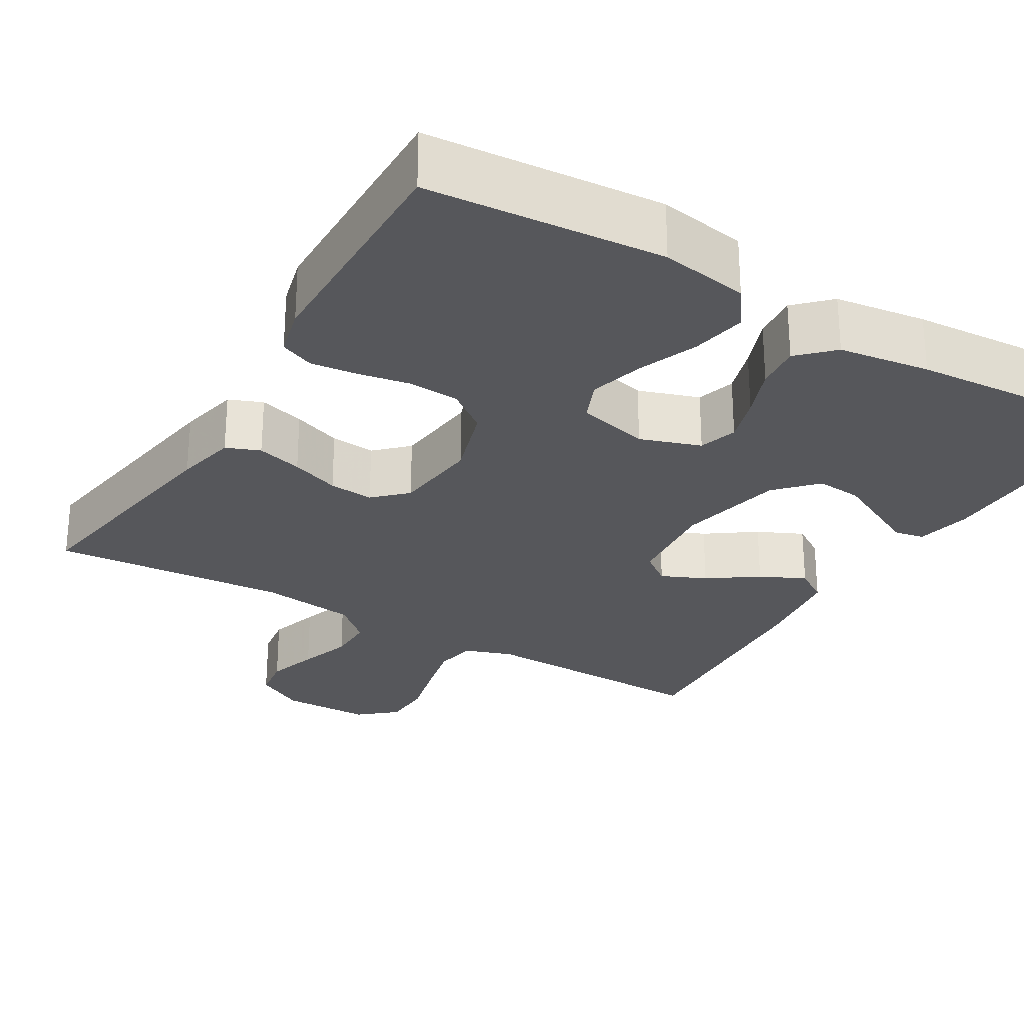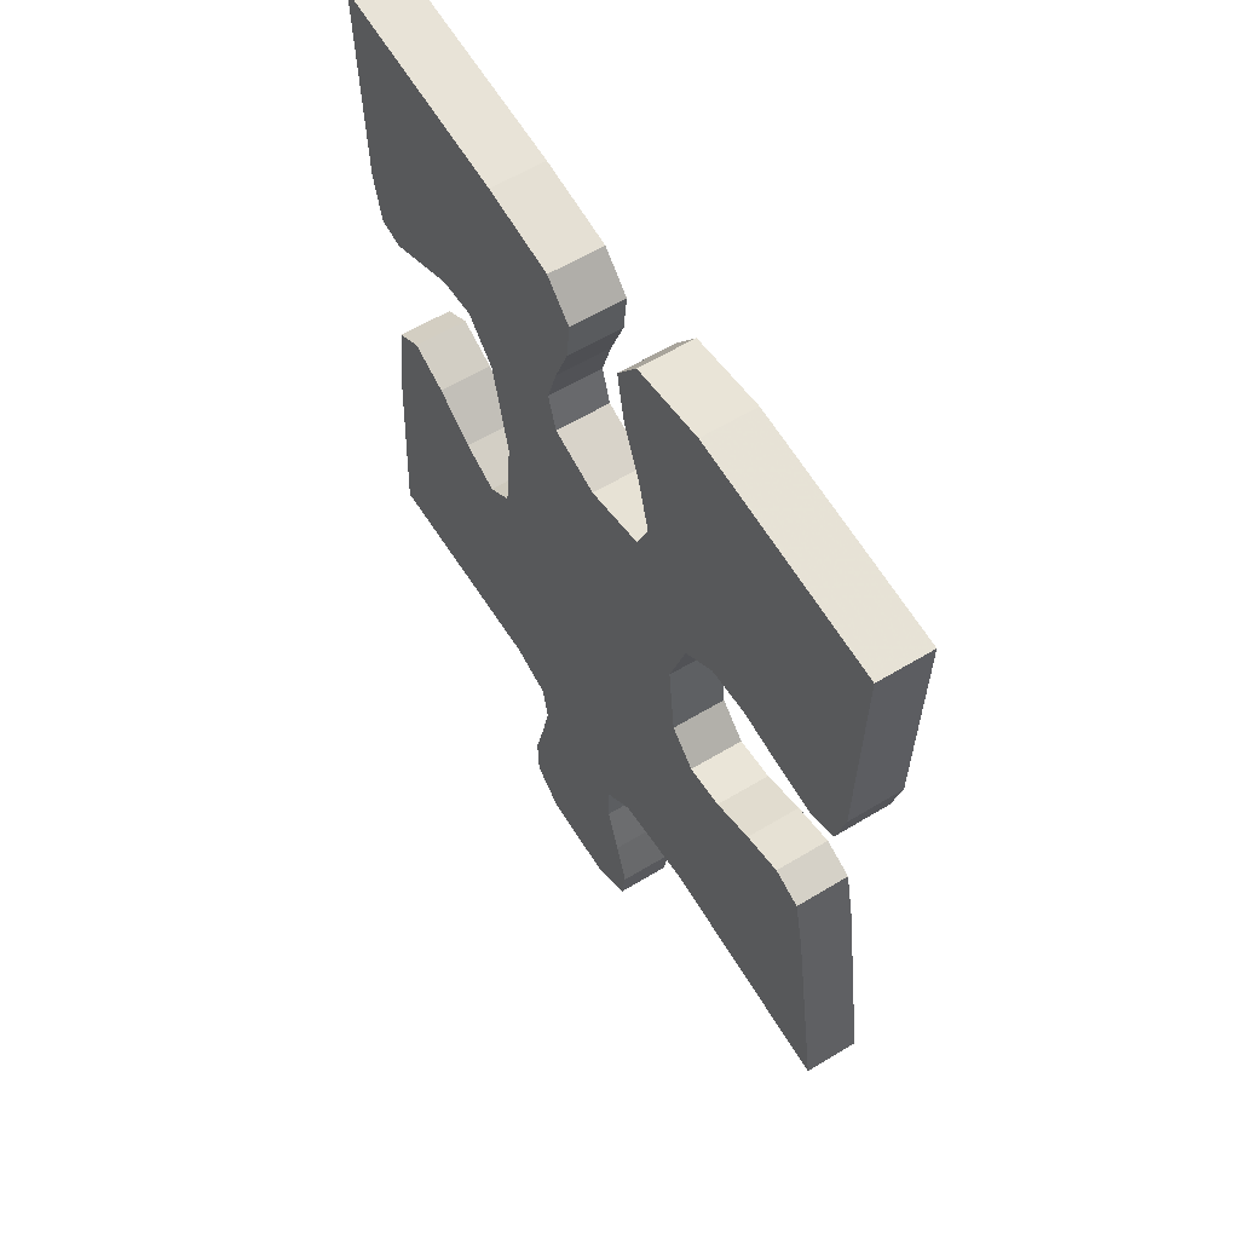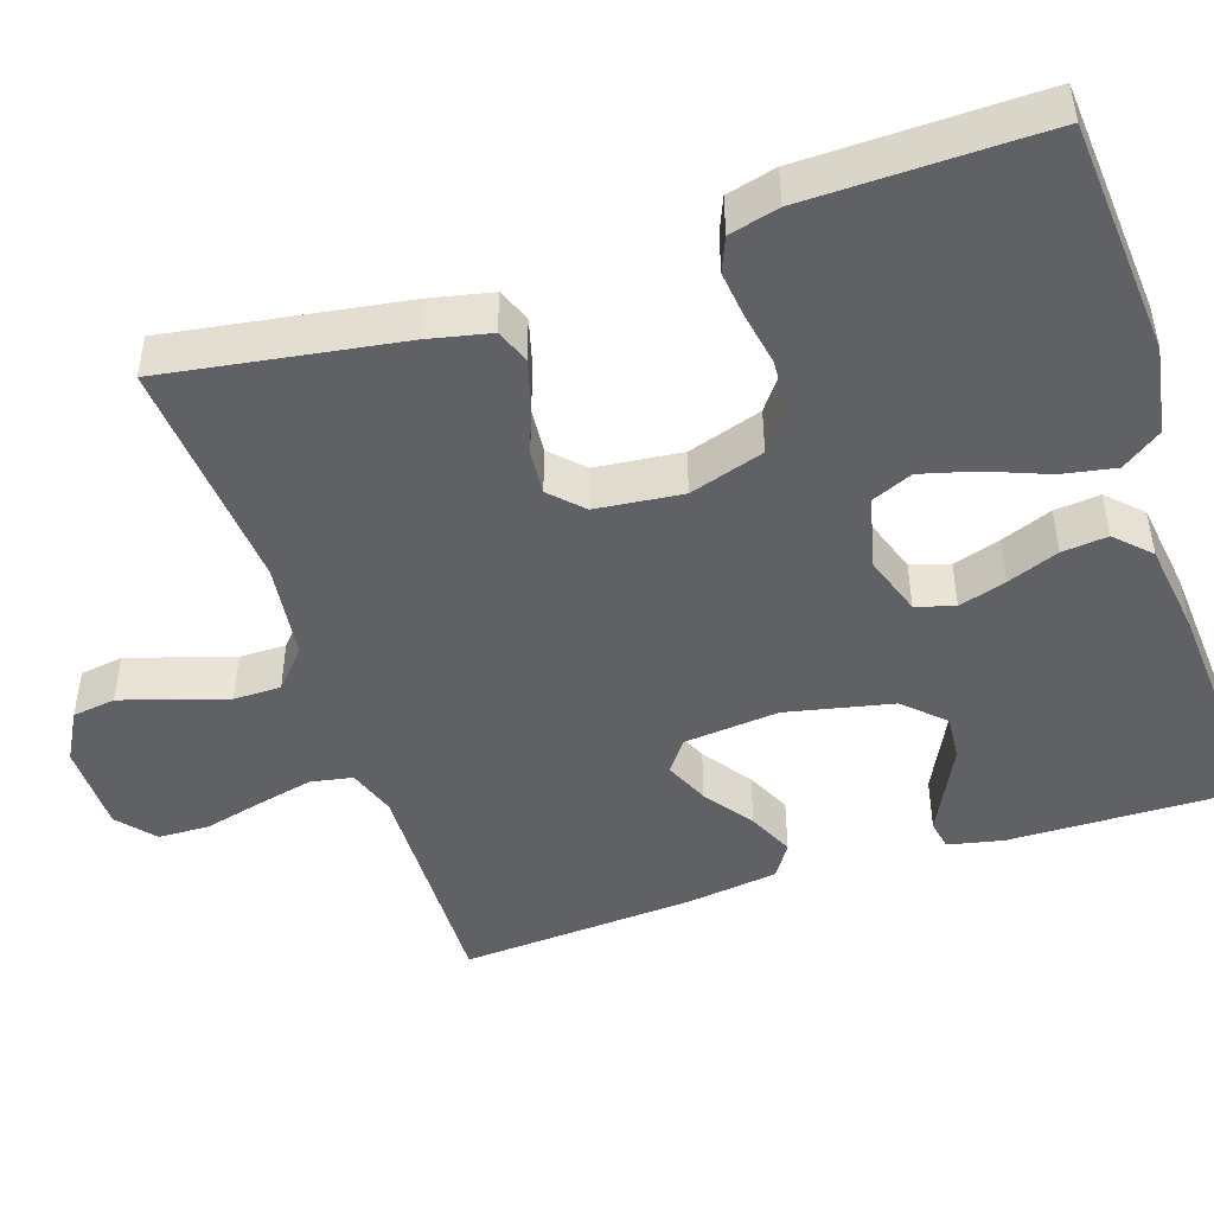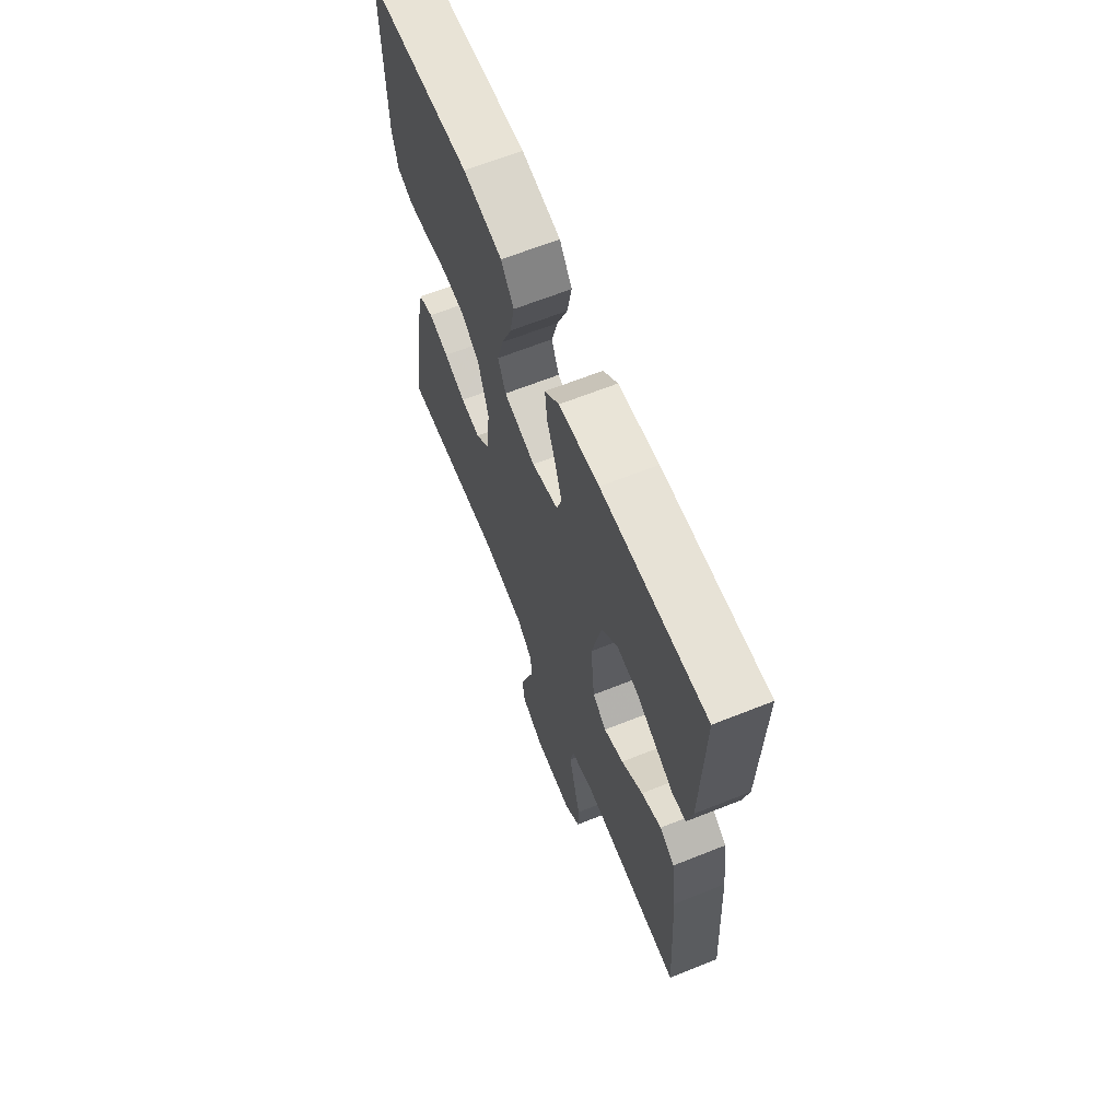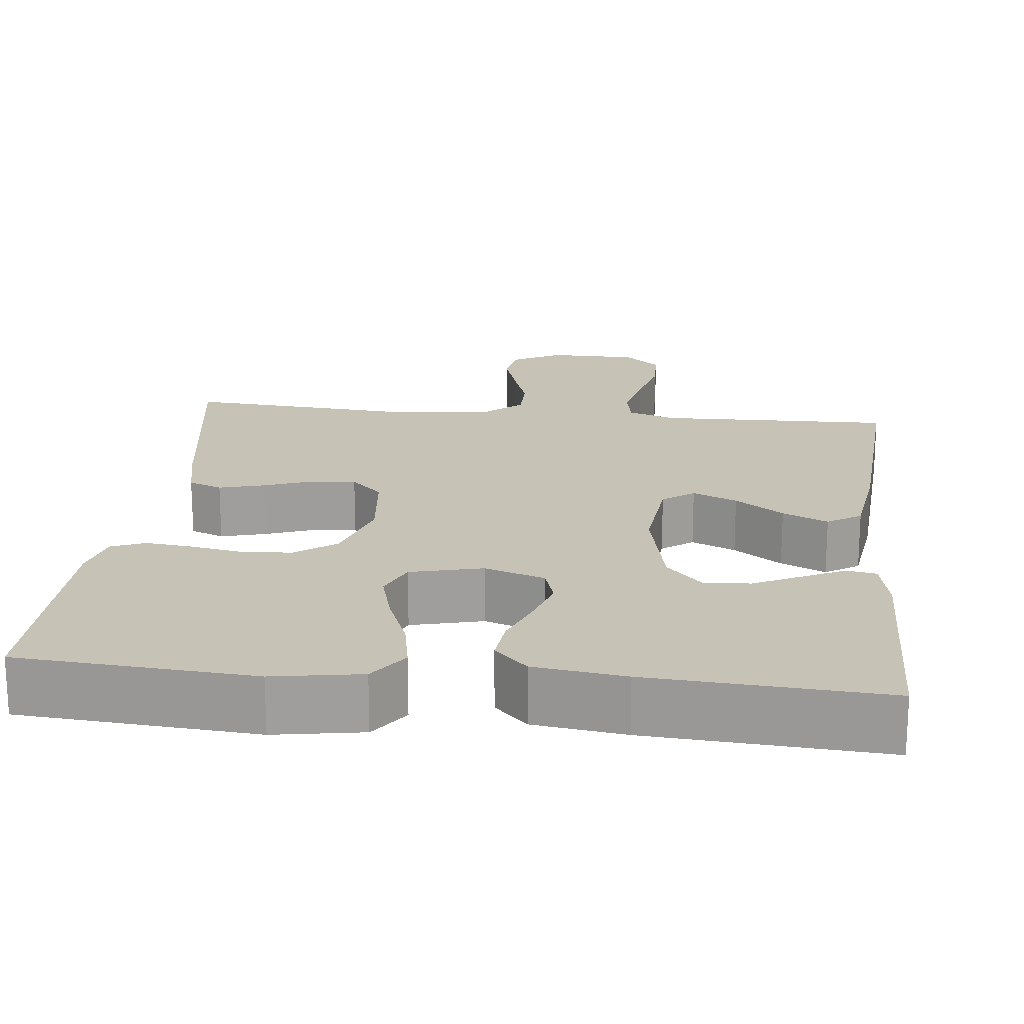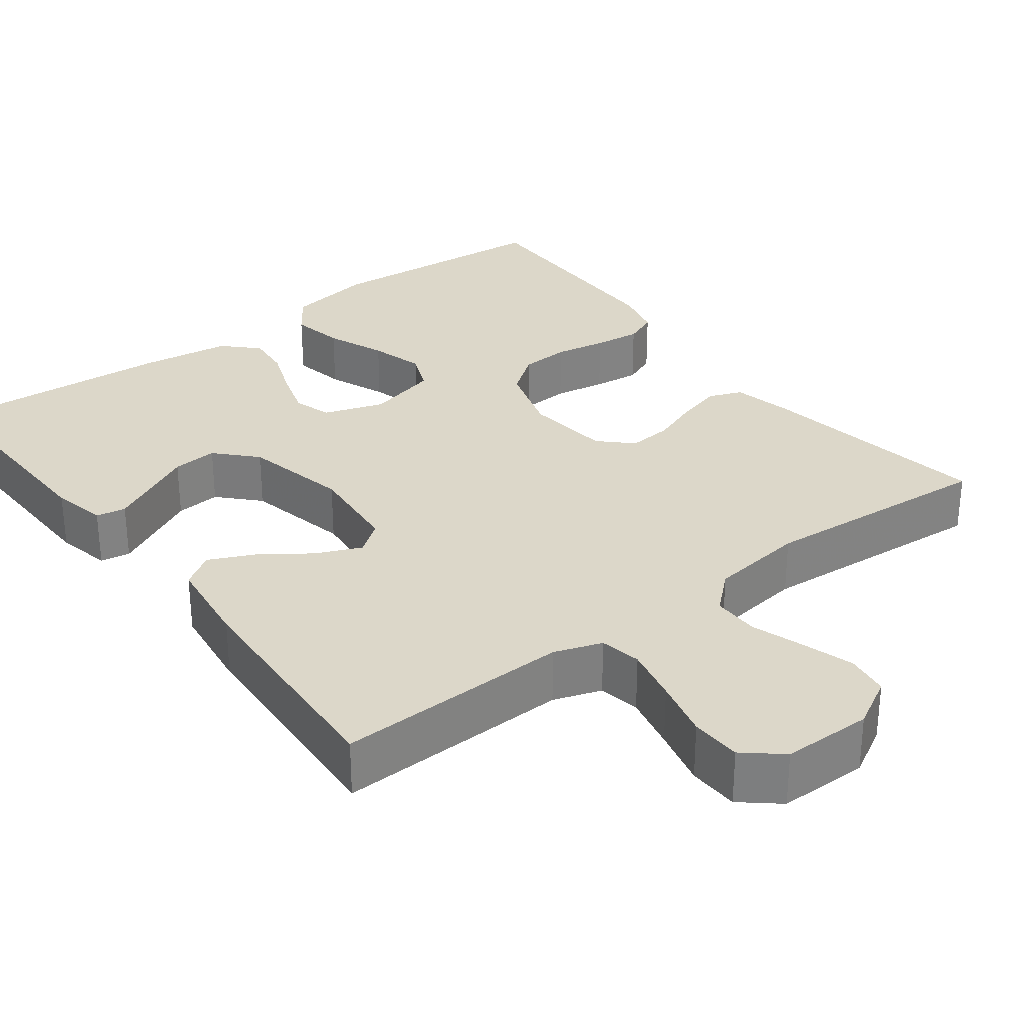
<metadata>
{"format":"obj","ext":"obj","renderer":"f3d","projection":"perspective","resolution":1024,"background":"white","views":[{"elev":-27.2,"azim":-30.7,"up":"+Y"},{"elev":59.9,"azim":-121.8,"up":"+Z"},{"elev":-46.7,"azim":-71.6,"up":"+Y"},{"elev":65.6,"azim":68.2,"up":"+Z"},{"elev":19.3,"azim":6.2,"up":"+Y"},{"elev":30.3,"azim":142.7,"up":"+Y"}]}
</metadata>
<code>
v -0.5 0.07 -0.5
v -0.453 0.07 -0.2
v -0.436 0.07 -0.122
v -0.393 0.07 -0.105
v -0.335 0.07 -0.121
v -0.273 0.07 -0.144
v -0.216 0.07 -0.149
v -0.176 0.07 -0.11
v -0.164 0.07 0
v -0.194 0.07 0.095
v -0.246 0.07 0.134
v -0.31 0.07 0.138
v -0.376 0.07 0.126
v -0.436 0.07 0.119
v -0.479 0.07 0.137
v -0.495 0.07 0.2
v -0.5 0.07 0.5
v -0.2 0.07 0.523
v -0.088 0.07 0.504
v -0.052 0.07 0.453
v -0.065 0.07 0.384
v -0.095 0.07 0.308
v -0.114 0.07 0.238
v -0.092 0.07 0.186
v 0 0.07 0.163
v 0.077 0.07 0.189
v 0.092 0.07 0.238
v 0.073 0.07 0.299
v 0.048 0.07 0.364
v 0.042 0.07 0.422
v 0.084 0.07 0.464
v 0.2 0.07 0.48
v 0.5 0.07 0.5
v 0.494 0.07 0.2
v 0.479 0.07 0.13
v 0.441 0.07 0.123
v 0.387 0.07 0.15
v 0.327 0.07 0.18
v 0.269 0.07 0.185
v 0.222 0.07 0.135
v 0.193 0.07 0
v 0.205 0.07 -0.121
v 0.245 0.07 -0.151
v 0.302 0.07 -0.126
v 0.364 0.07 -0.082
v 0.422 0.07 -0.055
v 0.465 0.07 -0.083
v 0.481 0.07 -0.2
v 0.5 0.07 -0.5
v 0.2 0.07 -0.492
v 0.139 0.07 -0.513
v 0.129 0.07 -0.566
v 0.145 0.07 -0.637
v 0.164 0.07 -0.713
v 0.162 0.07 -0.778
v 0.115 0.07 -0.818
v 0 0.07 -0.819
v -0.063 0.07 -0.784
v -0.071 0.07 -0.729
v -0.051 0.07 -0.663
v -0.029 0.07 -0.596
v -0.029 0.07 -0.536
v -0.077 0.07 -0.493
v -0.2 0.07 -0.477
v -0.5 0 -0.5
v -0.453 0 -0.2
v -0.436 0 -0.122
v -0.393 0 -0.105
v -0.335 0 -0.121
v -0.273 0 -0.144
v -0.216 0 -0.149
v -0.176 0 -0.11
v -0.164 0 0
v -0.194 0 0.095
v -0.246 0 0.134
v -0.31 0 0.138
v -0.376 0 0.126
v -0.436 0 0.119
v -0.479 0 0.137
v -0.495 0 0.2
v -0.5 0 0.5
v -0.2 0 0.523
v -0.088 0 0.504
v -0.052 0 0.453
v -0.065 0 0.384
v -0.095 0 0.308
v -0.114 0 0.238
v -0.092 0 0.186
v 0 0 0.163
v 0.077 0 0.189
v 0.092 0 0.238
v 0.073 0 0.299
v 0.048 0 0.364
v 0.042 0 0.422
v 0.084 0 0.464
v 0.2 0 0.48
v 0.5 0 0.5
v 0.494 0 0.2
v 0.479 0 0.13
v 0.441 0 0.123
v 0.387 0 0.15
v 0.327 0 0.18
v 0.269 0 0.185
v 0.222 0 0.135
v 0.193 0 0
v 0.205 0 -0.121
v 0.245 0 -0.151
v 0.302 0 -0.126
v 0.364 0 -0.082
v 0.422 0 -0.055
v 0.465 0 -0.083
v 0.481 0 -0.2
v 0.5 0 -0.5
v 0.2 0 -0.492
v 0.139 0 -0.513
v 0.129 0 -0.566
v 0.145 0 -0.637
v 0.164 0 -0.713
v 0.162 0 -0.778
v 0.115 0 -0.818
v 0 0 -0.819
v -0.063 0 -0.784
v -0.071 0 -0.729
v -0.051 0 -0.663
v -0.029 0 -0.596
v -0.029 0 -0.536
v -0.077 0 -0.493
v -0.2 0 -0.477
f 58 59 60 61
f 56 57 58 61
f 56 61 62
f 53 54 55 56
f 52 53 56 62
f 51 52 62 63
f 47 48 49 50
f 44 45 46 47
f 43 44 47 50
f 42 43 50 51
f 34 35 36 37
f 34 37 38
f 33 34 38 39
f 28 29 30 31
f 27 28 31 32
f 26 27 32 33
f 19 20 21 22
f 19 22 23
f 18 19 23
f 17 18 23
f 16 17 23 24
f 12 13 14 15
f 12 15 16 24
f 3 4 5 6
f 1 2 3 6
f 64 1 6 7
f 63 64 7 8
f 41 42 51 63
f 40 41 63 8
f 26 33 39 40
f 25 26 40 8
f 11 12 24 25
f 10 11 25
f 9 10 25
f 8 9 25
f 125 124 123 122
f 125 122 121 120
f 126 125 120
f 120 119 118 117
f 126 120 117 116
f 127 126 116 115
f 114 113 112 111
f 111 110 109 108
f 114 111 108 107
f 115 114 107 106
f 101 100 99 98
f 102 101 98
f 103 102 98 97
f 95 94 93 92
f 96 95 92 91
f 97 96 91 90
f 86 85 84 83
f 87 86 83
f 87 83 82
f 87 82 81
f 88 87 81 80
f 79 78 77 76
f 88 80 79 76
f 70 69 68 67
f 70 67 66 65
f 71 70 65 128
f 72 71 128 127
f 127 115 106 105
f 72 127 105 104
f 104 103 97 90
f 72 104 90 89
f 89 88 76 75
f 89 75 74
f 89 74 73
f 89 73 72
f 1 65 66 2
f 2 66 67 3
f 3 67 68 4
f 4 68 69 5
f 5 69 70 6
f 6 70 71 7
f 7 71 72 8
f 8 72 73 9
f 9 73 74 10
f 10 74 75 11
f 11 75 76 12
f 12 76 77 13
f 13 77 78 14
f 14 78 79 15
f 15 79 80 16
f 16 80 81 17
f 17 81 82 18
f 18 82 83 19
f 19 83 84 20
f 20 84 85 21
f 21 85 86 22
f 22 86 87 23
f 23 87 88 24
f 24 88 89 25
f 25 89 90 26
f 26 90 91 27
f 27 91 92 28
f 28 92 93 29
f 29 93 94 30
f 30 94 95 31
f 31 95 96 32
f 32 96 97 33
f 33 97 98 34
f 34 98 99 35
f 35 99 100 36
f 36 100 101 37
f 37 101 102 38
f 38 102 103 39
f 39 103 104 40
f 40 104 105 41
f 41 105 106 42
f 42 106 107 43
f 43 107 108 44
f 44 108 109 45
f 45 109 110 46
f 46 110 111 47
f 47 111 112 48
f 48 112 113 49
f 49 113 114 50
f 50 114 115 51
f 51 115 116 52
f 52 116 117 53
f 53 117 118 54
f 54 118 119 55
f 55 119 120 56
f 56 120 121 57
f 57 121 122 58
f 58 122 123 59
f 59 123 124 60
f 60 124 125 61
f 61 125 126 62
f 62 126 127 63
f 63 127 128 64
f 64 128 65 1

</code>
